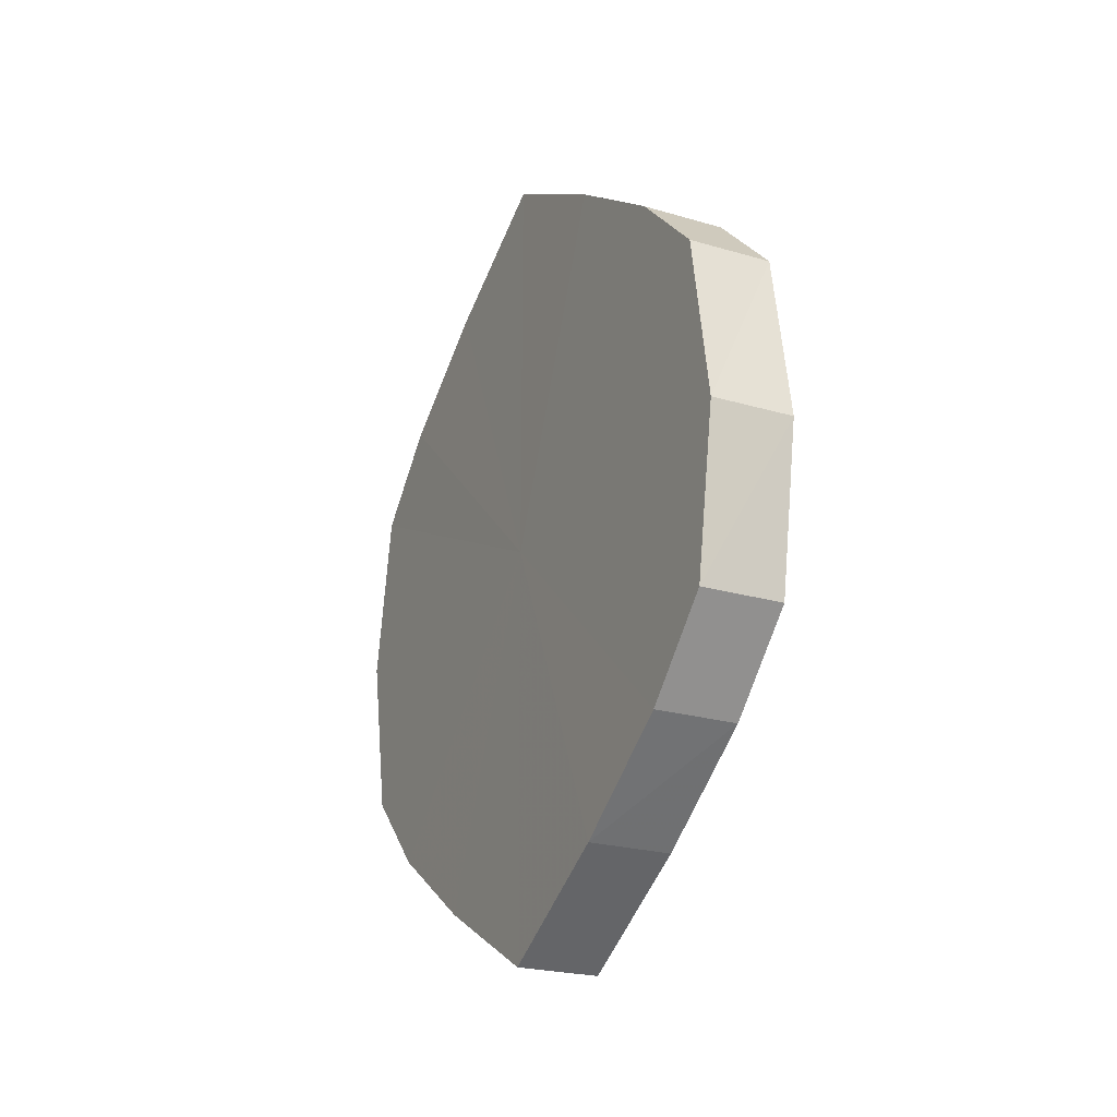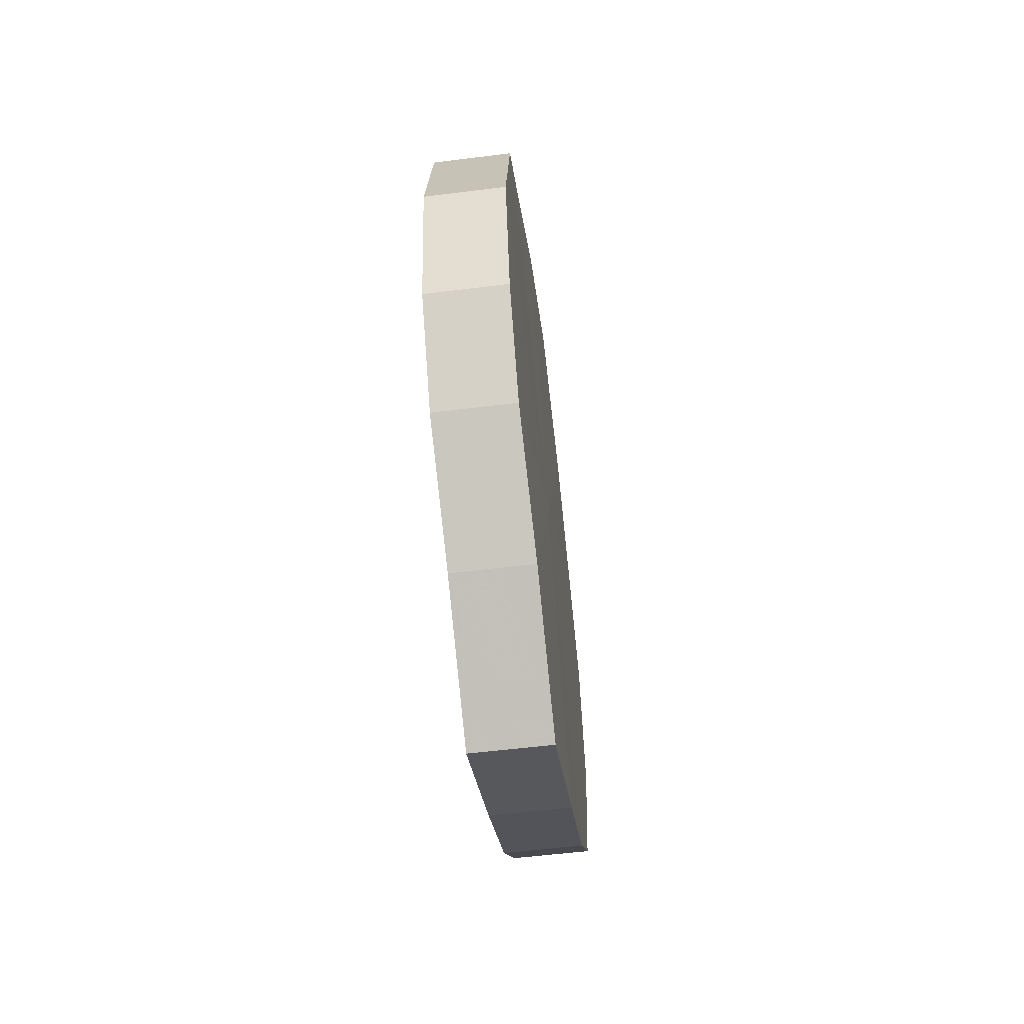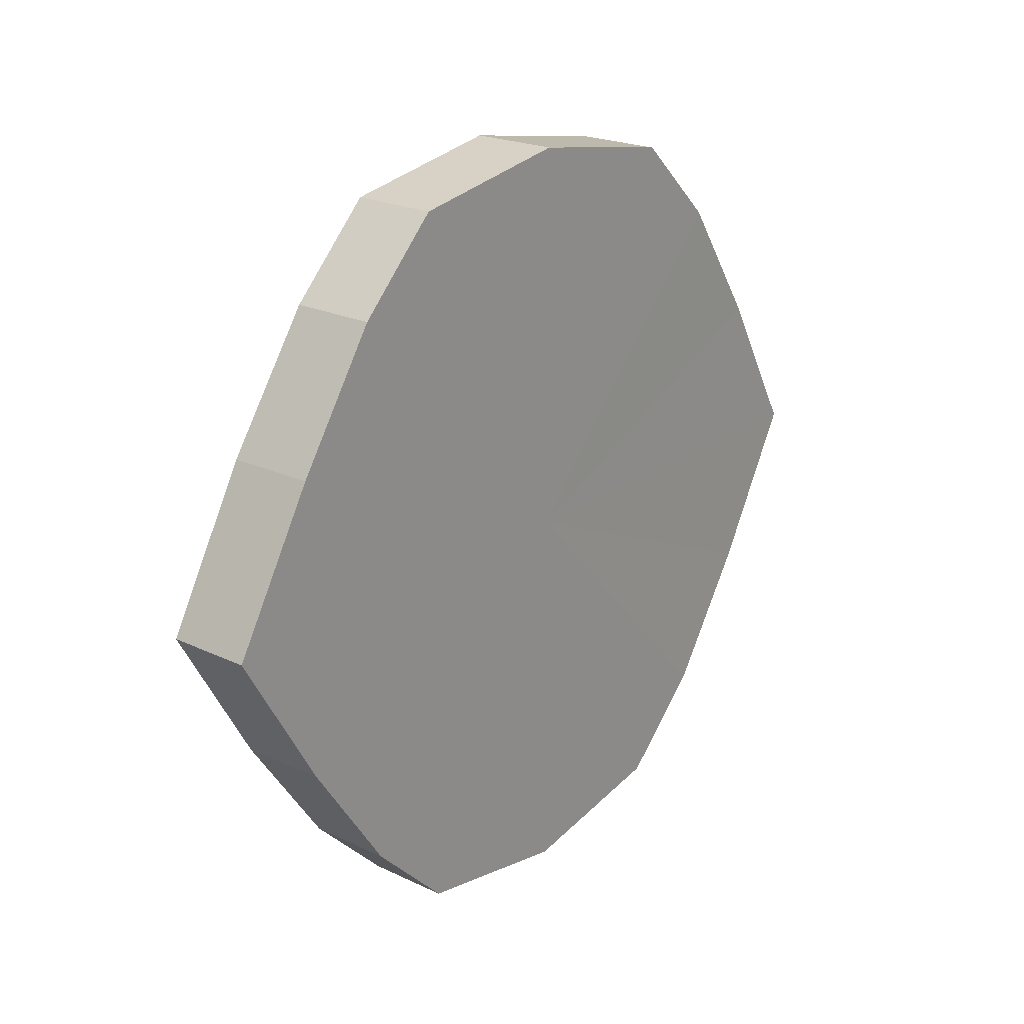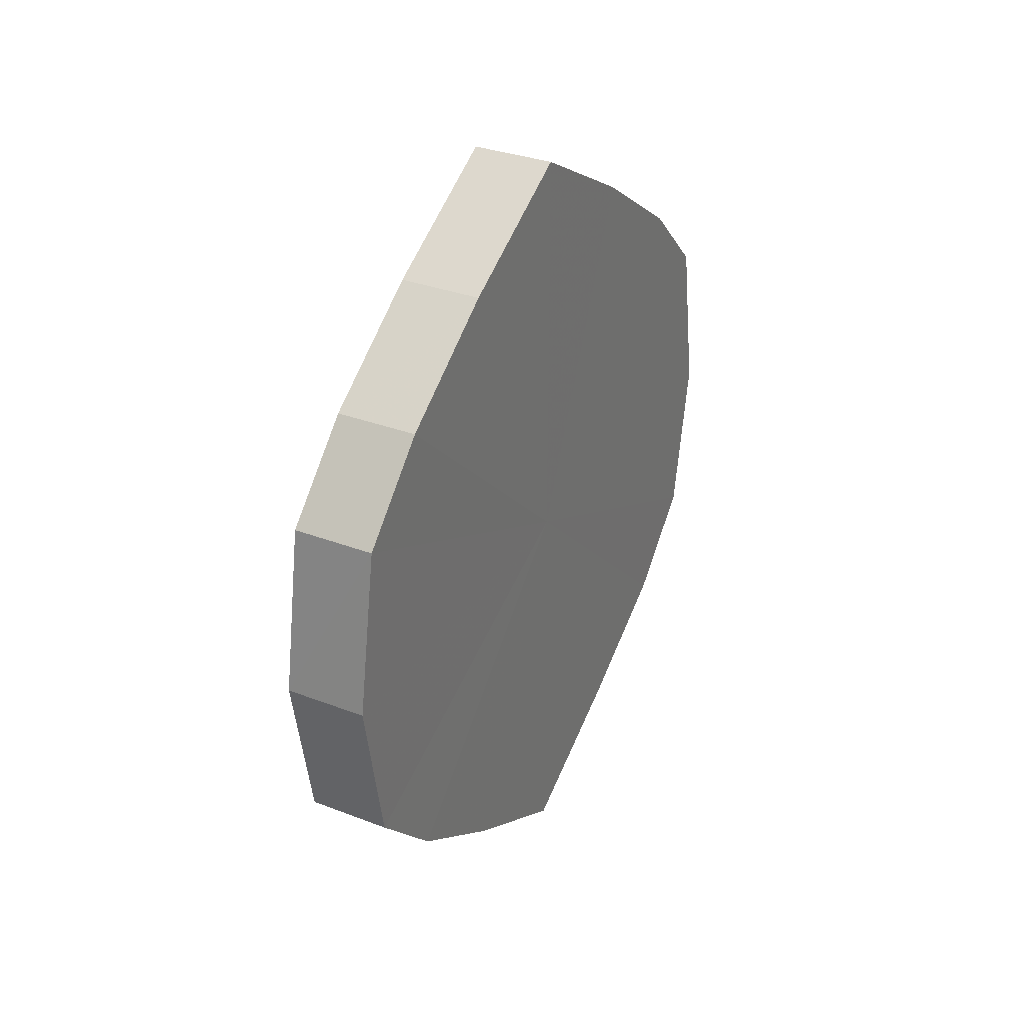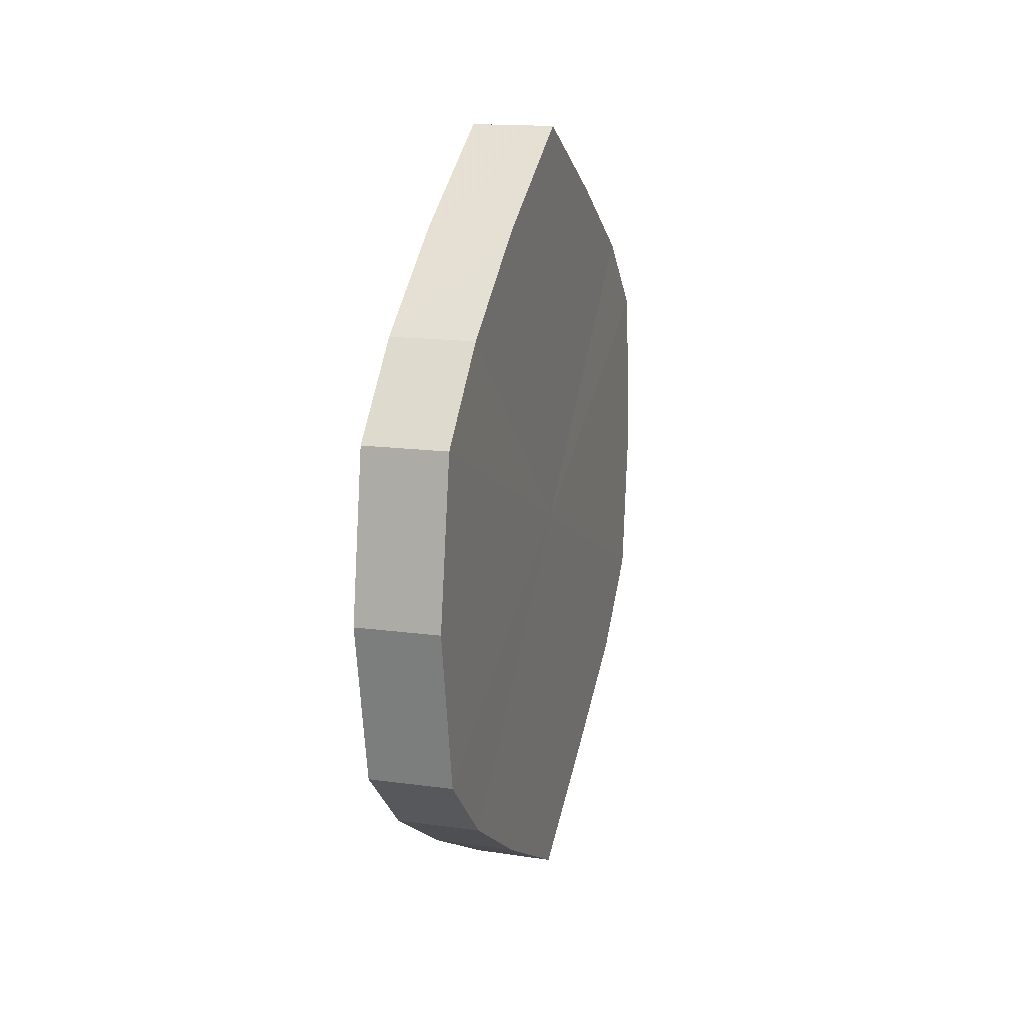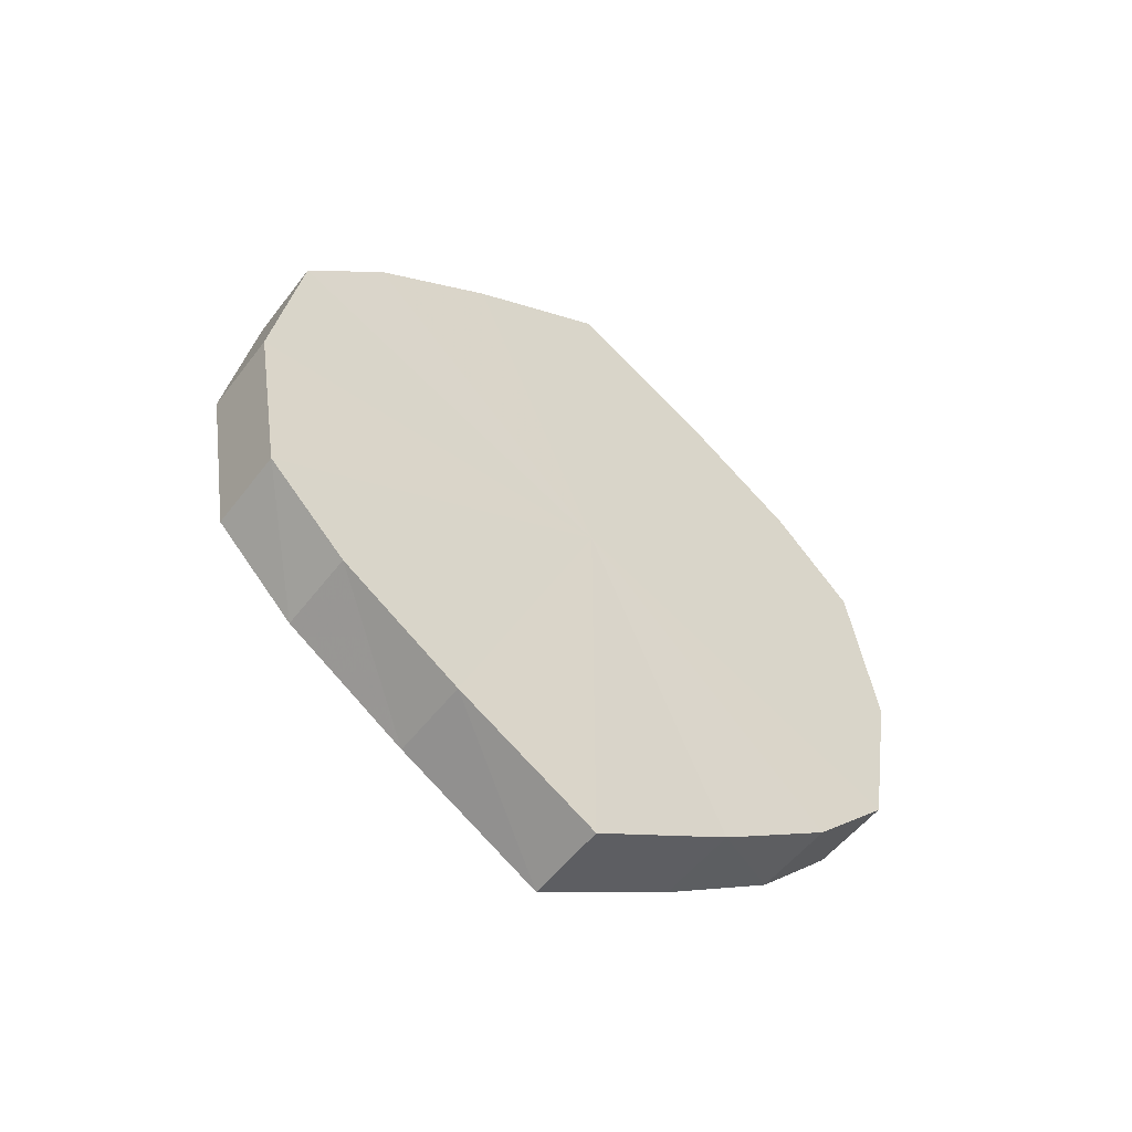
<metadata>
{"format":"obj","ext":"obj","renderer":"f3d","projection":"perspective","resolution":1024,"background":"white","views":[{"elev":-23.5,"azim":153.4,"up":"+Y"},{"elev":-58.8,"azim":-172.8,"up":"+Y"},{"elev":21.9,"azim":39.1,"up":"+Z"},{"elev":33.3,"azim":-151.5,"up":"+Y"},{"elev":17.7,"azim":16.5,"up":"+Y"},{"elev":-53.6,"azim":-126.3,"up":"+Y"}]}
</metadata>
<code>
o 3348
v 2252 1888 7.859
v 2252 1888 7.856
v 2252 1888 7.859
v 2252 1888 7.846
v 2252 1888 7.856
v 2252 1888 7.856
v 2252 1888 7.856
v 2252 1888 7.832
v 2252 1888 7.846
v 2252 1888 7.846
v 2252 1888 7.846
v 2252 1888 7.814
v 2252 1888 7.832
v 2252 1888 7.832
v 2252 1888 7.832
v 2252 1888 7.797
v 2252 1888 7.814
v 2252 1888 7.814
v 2252 1888 7.814
v 2252 1888 7.783
v 2252 1888 7.797
v 2252 1888 7.797
v 2252 1888 7.797
v 2252 1888 7.773
v 2252 1888 7.783
v 2252 1888 7.783
v 2252 1888 7.783
v 2252 1888 7.769
v 2252 1888 7.773
v 2252 1888 7.773
v 2252 1888 7.773
v 2252 1888 7.769
v 2252 1888 7.859
v 2252 1888 7.856
v 2252 1888 7.856
v 2252 1888 7.846
v 2252 1888 7.846
v 2252 1888 7.856
v 2252 1888 7.859
v 2252 1888 7.846
v 2252 1888 7.856
v 2252 1888 7.832
v 2252 1888 7.832
v 2252 1888 7.832
v 2252 1888 7.846
v 2252 1888 7.814
v 2252 1888 7.832
v 2252 1888 7.814
v 2252 1888 7.814
v 2252 1888 7.797
v 2252 1888 7.814
v 2252 1888 7.783
v 2252 1888 7.797
v 2252 1888 7.797
v 2252 1888 7.797
v 2252 1888 7.773
v 2252 1888 7.783
v 2252 1888 7.769
v 2252 1888 7.773
v 2252 1888 7.783
v 2252 1888 7.783
v 2252 1888 7.773
v 2252 1888 7.769
v 2252 1888 7.773
v 2252 1888 7.814
v 2252 1888 7.856
v 2252 1888 7.859
v 2252 1888 7.846
v 2252 1888 7.856
v 2252 1888 7.832
v 2252 1888 7.846
v 2252 1888 7.814
v 2252 1888 7.832
v 2252 1888 7.797
v 2252 1888 7.814
v 2252 1888 7.783
v 2252 1888 7.797
v 2252 1888 7.773
v 2252 1888 7.783
v 2252 1888 7.769
v 2252 1888 7.773
v 2252 1888 7.814
v 2252 1888 7.859
v 2252 1888 7.856
v 2252 1888 7.856
v 2252 1888 7.846
v 2252 1888 7.846
v 2252 1888 7.832
v 2252 1888 7.832
v 2252 1888 7.814
v 2252 1888 7.814
v 2252 1888 7.797
v 2252 1888 7.797
v 2252 1888 7.783
v 2252 1888 7.783
v 2252 1888 7.773
v 2252 1888 7.773
v 2252 1888 7.769
f 1 2 3
f 2 4 5
f 6 1 7
f 4 8 9
f 10 6 11
f 8 12 13
f 14 10 15
f 12 16 17
f 18 14 19
f 16 20 21
f 22 18 23
f 20 24 25
f 26 22 27
f 24 28 29
f 30 26 31
f 28 30 32
f 33 34 35
f 35 36 37
f 38 39 33
f 40 41 38
f 37 42 43
f 44 45 40
f 46 47 44
f 43 48 49
f 50 51 46
f 52 53 50
f 49 54 55
f 56 57 52
f 58 59 56
f 55 60 61
f 62 63 58
f 61 64 62
f 65 66 67
f 65 68 66
f 65 67 69
f 65 70 68
f 65 69 71
f 65 72 70
f 65 71 73
f 65 74 72
f 65 73 75
f 65 76 74
f 65 75 77
f 65 78 76
f 65 77 79
f 65 80 78
f 65 79 81
f 65 81 80
f 82 83 84
f 82 85 83
f 82 84 86
f 82 87 85
f 82 86 88
f 82 89 87
f 82 88 90
f 82 91 89
f 82 90 92
f 82 93 91
f 82 92 94
f 82 95 93
f 82 94 96
f 82 97 95
f 82 96 98
f 82 98 97

</code>
